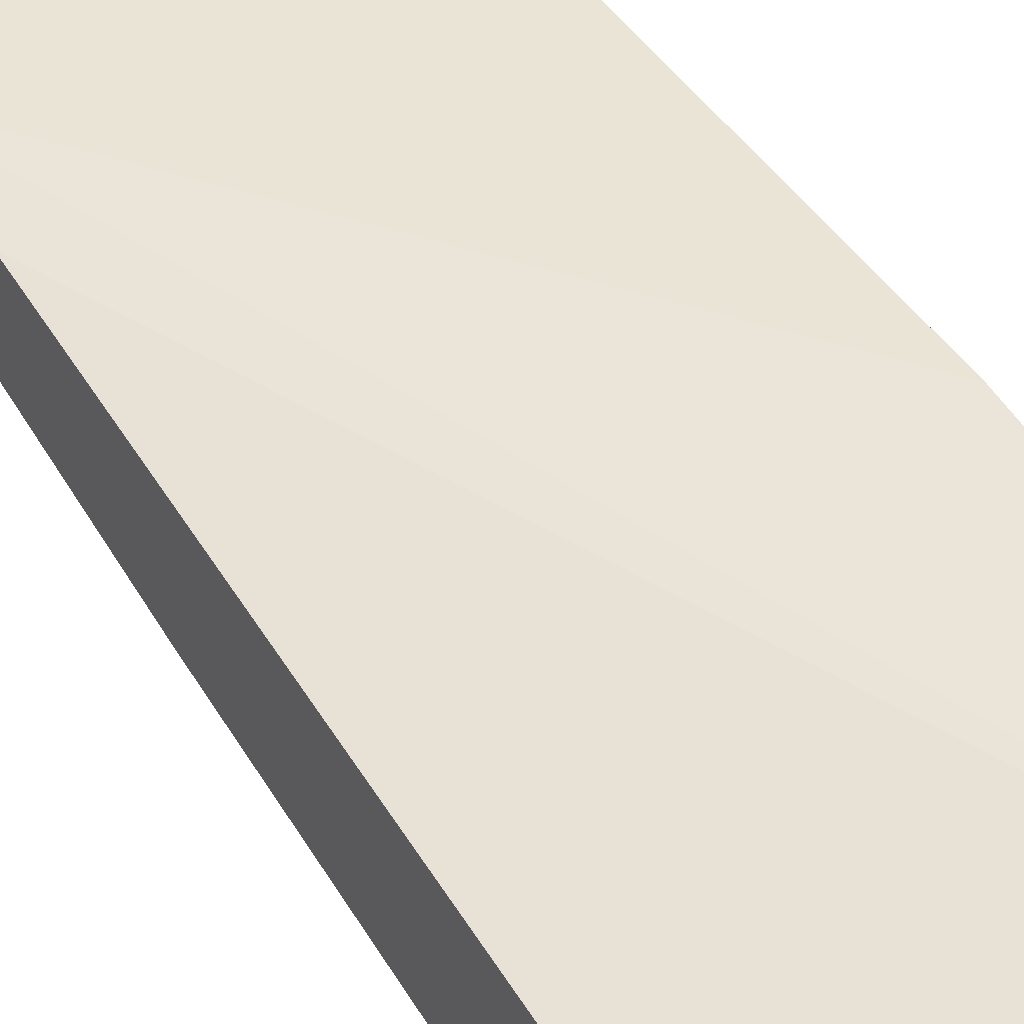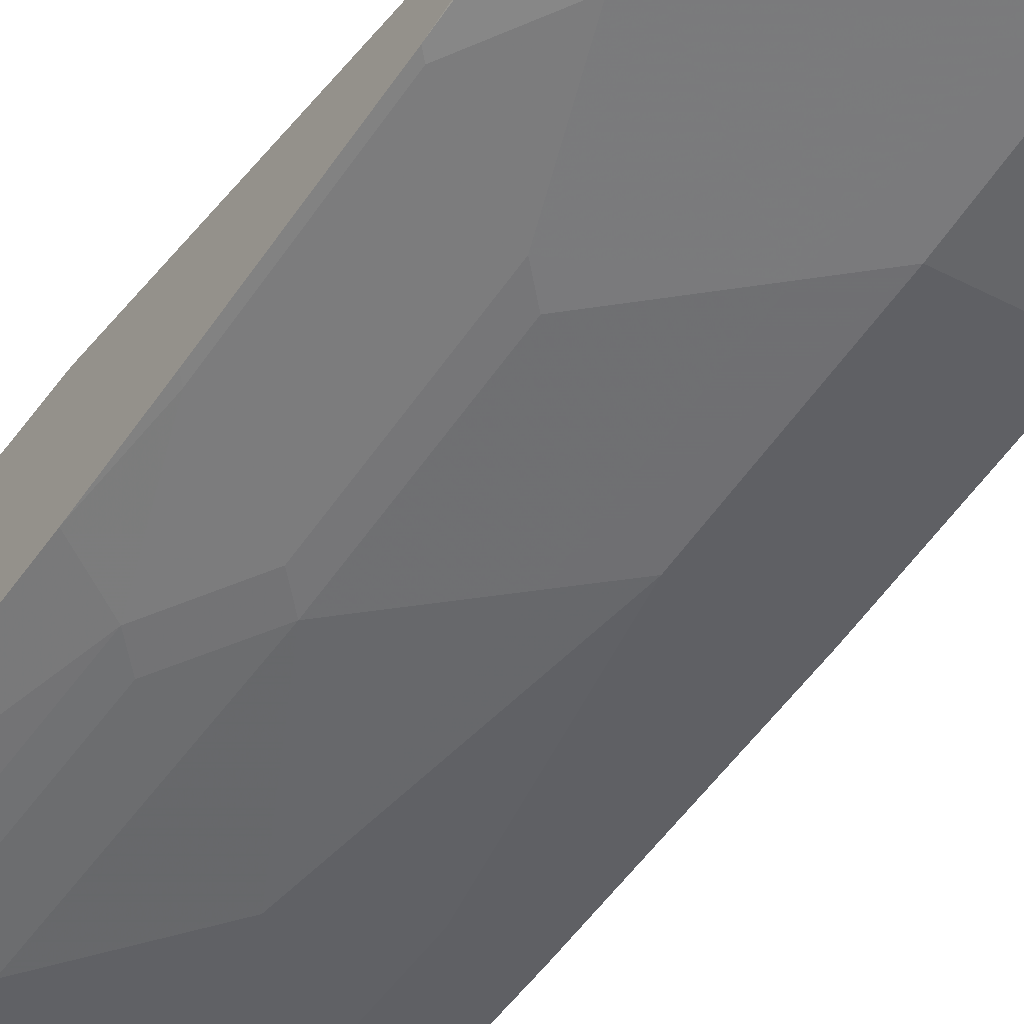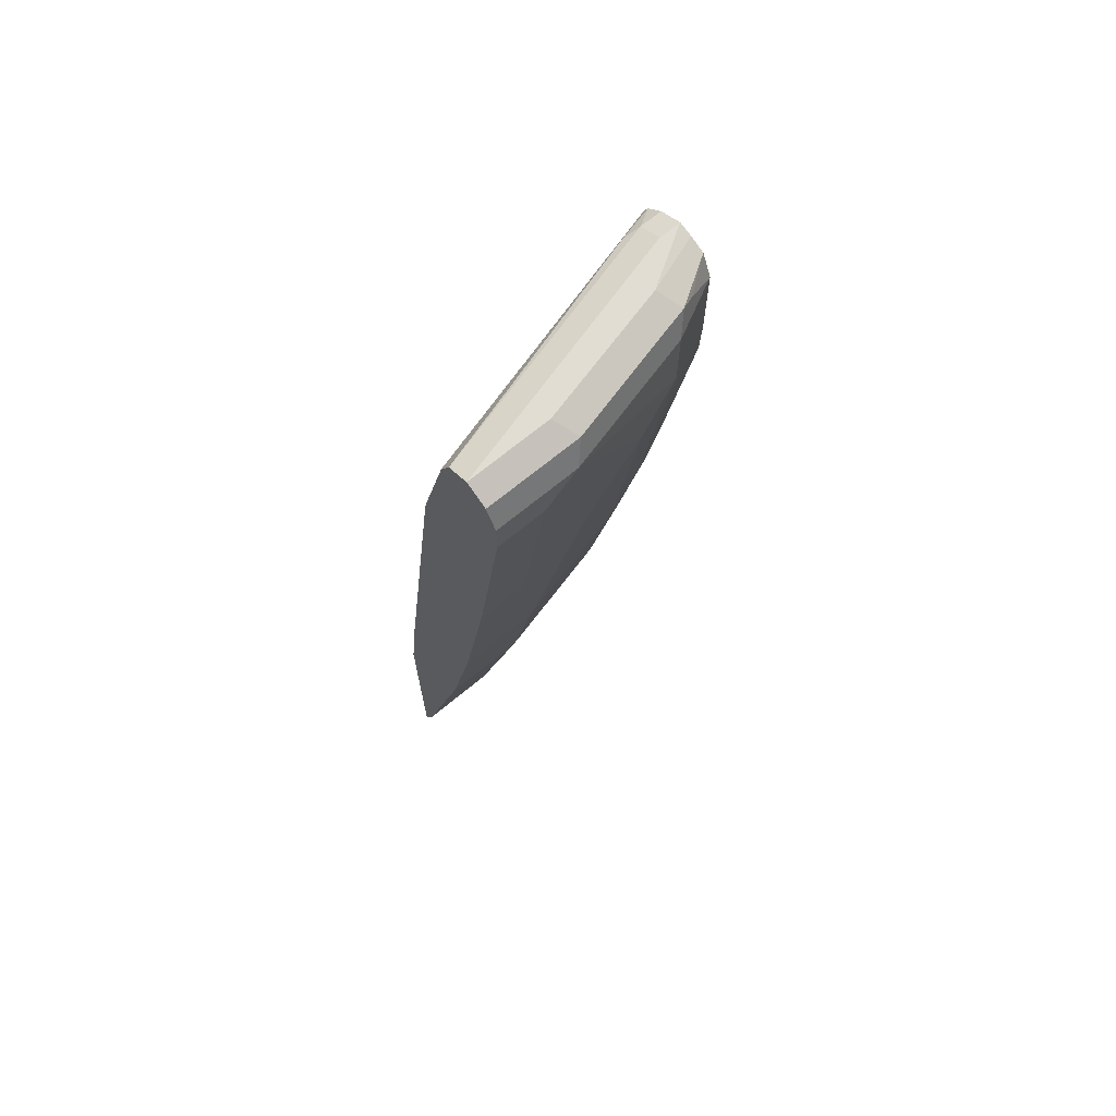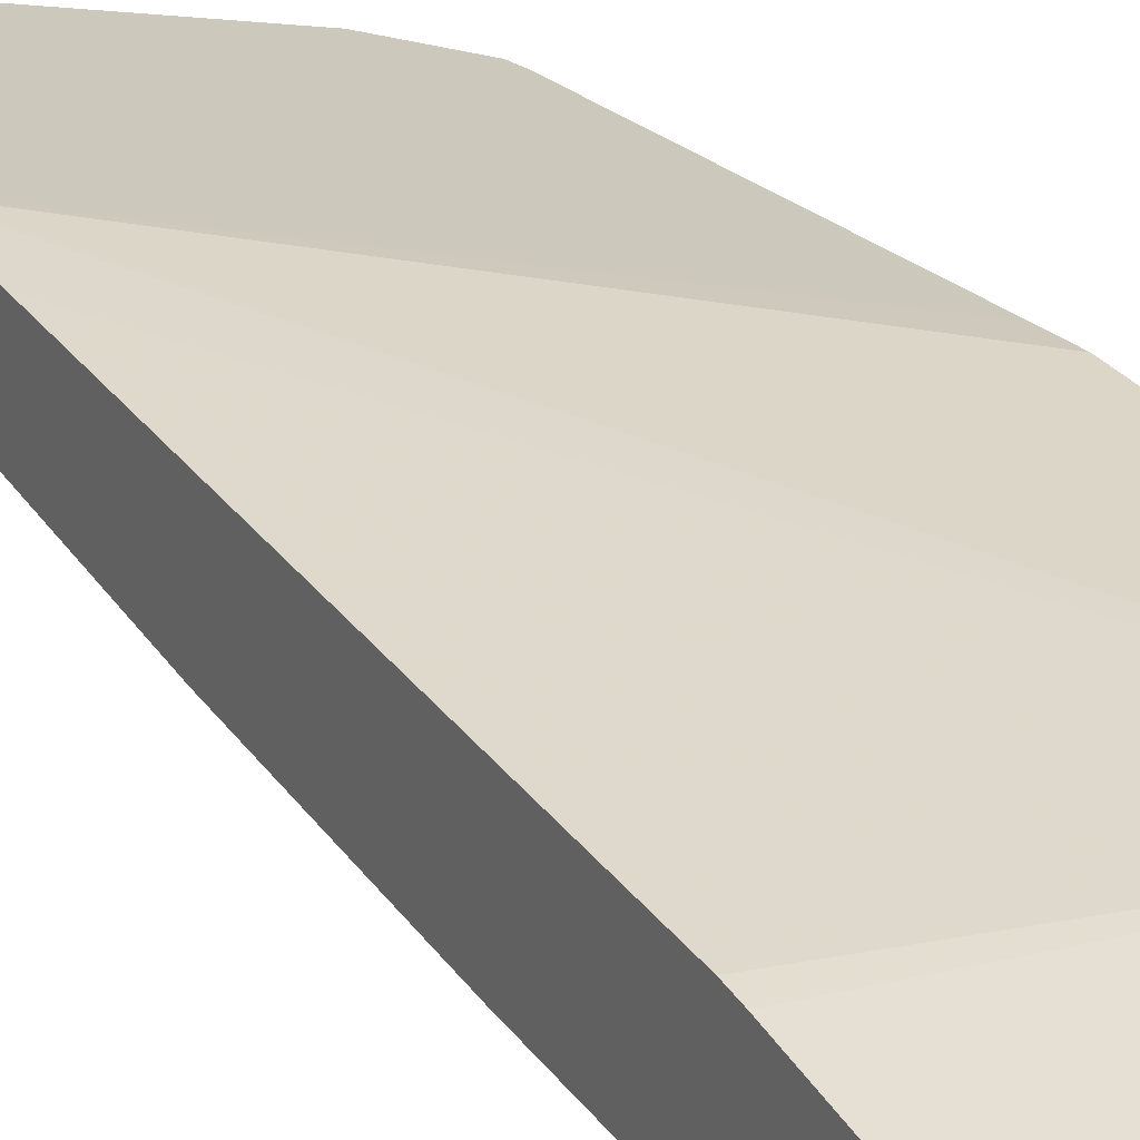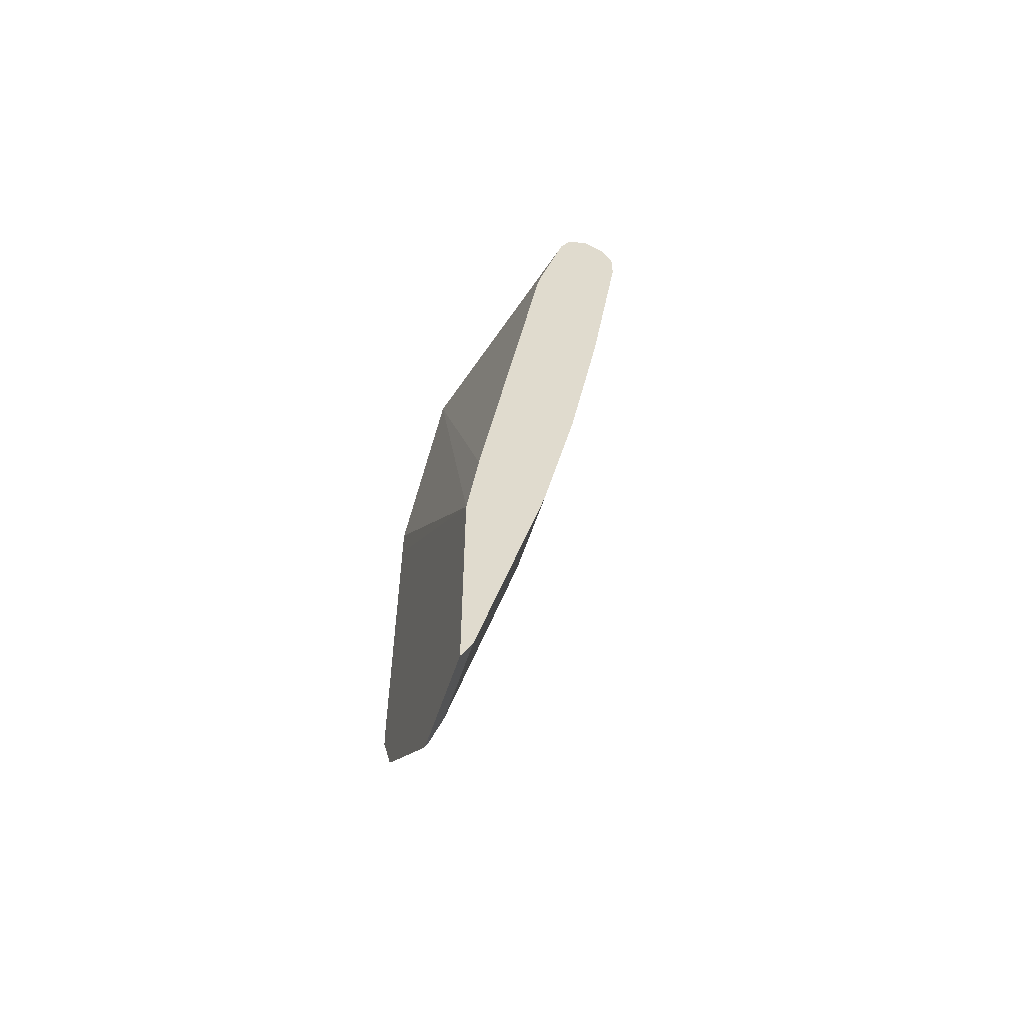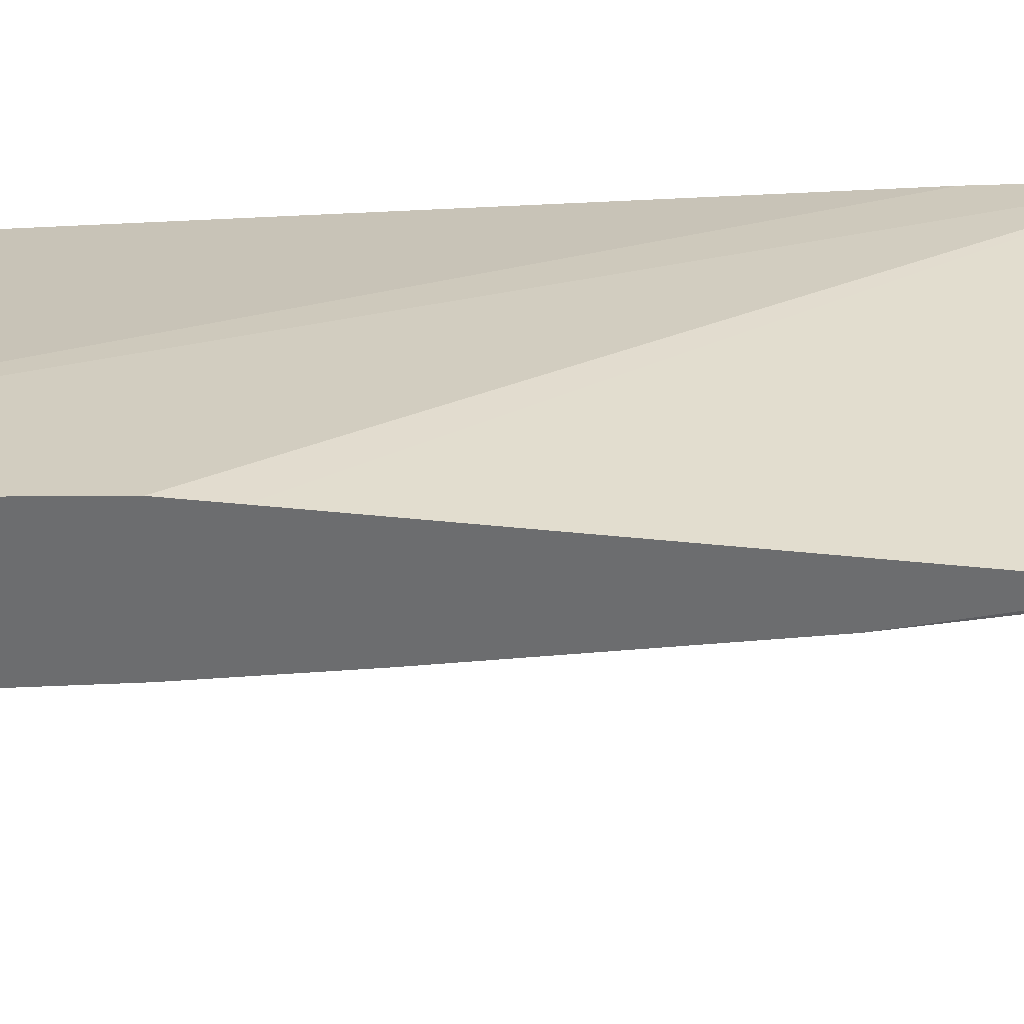
<metadata>
{"format":"obj","ext":"obj","renderer":"f3d","projection":"perspective","resolution":1024,"background":"white","views":[{"elev":43.8,"azim":148.6,"up":"+Z"},{"elev":-39.6,"azim":-33.7,"up":"+Z"},{"elev":68.3,"azim":140.2,"up":"+Y"},{"elev":22.1,"azim":149.4,"up":"+Z"},{"elev":-58.4,"azim":71.9,"up":"+Y"},{"elev":34.9,"azim":-81.5,"up":"+Z"}]}
</metadata>
<code>
v 0.01428 0.7196 -0.657
v -0.06259 0.7196 -0.657
v -0.219 0.7196 -0.5944
v 0.01428 0.7091 -0.6361
v 0.01428 0.7091 -0.6779
v -0.1877 0.7196 -0.6257
v -0.07301 0.7091 -0.6779
v -0.1981 0.7091 -0.6466
v -0.2392 0.7196 -0.5944
v -0.219 0.7091 -0.5736
v -0.2034 0.7039 -0.571
v 0.01428 0.6883 -0.6257
v 0.01428 0.7026 -0.6811
v -0.2392 0.7163 -0.6071
v -0.06259 0.6883 -0.6883
v -0.1877 0.6883 -0.657
v -0.2392 0.6883 -0.6312
v -0.2112 0.7039 -0.6414
v -0.2392 0.7106 -0.6212
v -0.2392 0.7091 -0.5736
v -0.2392 0.6956 -0.5593
v -0.2392 0.6883 -0.5556
v 0.01428 0.5792 -0.598
v 0.01428 0.6883 -0.6883
v -0.1564 0.5631 -0.657
v -0.1877 0.6257 -0.657
v -0.0313 0.6569 -0.6883
v -0.09388 0.4693 -0.657
v -0.2392 0.611 -0.6312
v 0.01428 0.5631 -0.5944
v -0.2392 0.3754 -0.5218
v 0.01428 0.04232 -0.5217
v 0.01428 0.1251 -0.5319
v 0.01428 0.6569 -0.6883
v -0.1564 0.3441 -0.6257
v -0.1877 0.4067 -0.6257
v -0.2034 0.391 -0.6179
v -0.2034 0.61 -0.6492
v -0.0313 0.4379 -0.657
v -0.06259 0.2503 -0.6257
v -0.09388 0.2815 -0.6257
v -0.2392 0.5742 -0.6299
v -0.2392 0.3412 -0.5217
v -0.2148 0.3128 -0.5217
v 0.01428 -0.1768 -0.5217
v 0.01428 0.4379 -0.657
v -0.1721 0.3284 -0.6179
v -0.1564 0.1878 -0.5944
v -0.2392 0.3754 -0.5986
v -0.2346 0.2972 -0.5866
v 0.01428 0.2503 -0.6257
v -0.06259 0.09391 -0.5944
v -0.09388 0.1251 -0.5944
v -0.2392 0.02837 -0.5217
v -0.06415 -0.1768 -0.5217
v 0.01428 -0.1564 -0.5319
v -0.1721 0.1721 -0.5866
v -0.2392 0.2926 -0.5832
v -0.2346 0.1409 -0.5553
v 0.01428 0.09391 -0.5944
v -0.06259 -0.1564 -0.5319
v -0.1251 -0.09385 -0.5319
v -0.1408 0.01565 -0.5553
v -0.2034 -0.04691 -0.524
v -0.2392 0.1363 -0.5519
v -0.2378 0.01258 -0.5217
v -0.08135 -0.1752 -0.5217
v -0.07822 -0.172 -0.524
v -0.2034 0.07829 -0.5553
v -0.2346 0.01565 -0.524
v -0.1439 -0.1126 -0.5217
v -0.2065 -0.04998 -0.5217
f 35 53 48
f 32 55 45
f 35 47 37
f 35 37 36
f 35 41 53
f 65 70 66
f 37 59 50
f 37 47 57
f 37 49 42
f 37 42 38
f 37 57 69
f 37 69 59
f 32 71 67
f 35 48 47
f 32 72 71
f 27 46 39
f 32 54 66
f 37 50 49
f 26 36 37
f 26 37 38
f 26 38 29
f 27 34 46
f 27 39 28
f 32 66 72
f 28 39 40
f 28 41 35
f 29 38 42
f 31 43 44
f 31 44 32
f 32 44 43
f 32 43 54
f 28 40 41
f 39 46 51
f 61 64 62
f 40 51 60
f 55 67 68
f 55 68 61
f 57 64 69
f 59 69 64
f 59 64 70
f 59 70 65
f 54 65 66
f 61 68 64
f 64 68 67
f 64 67 71
f 64 71 72
f 64 72 66
f 64 66 70
f 25 36 26
f 62 64 63
f 39 51 40
f 53 64 57
f 53 62 63
f 40 60 52
f 40 52 41
f 41 52 53
f 45 55 61
f 45 61 56
f 47 48 57
f 53 63 64
f 48 53 57
f 50 59 65
f 50 65 58
f 52 60 56
f 52 56 61
f 52 61 53
f 53 61 62
f 49 50 58
f 25 35 36
f 32 67 55
f 22 33 30
f 1 13 5
f 1 5 7
f 1 7 2
f 2 7 8
f 2 8 6
f 3 9 20
f 1 24 13
f 3 20 10
f 4 11 12
f 5 13 7
f 6 14 9
f 6 8 14
f 7 13 15
f 7 15 8
f 4 10 11
f 8 15 16
f 1 34 24
f 1 51 46
f 25 28 35
f 1 2 6
f 1 6 9
f 1 9 3
f 1 10 4
f 1 4 12
f 1 46 34
f 1 12 23
f 1 30 33
f 1 33 32
f 1 32 45
f 1 45 56
f 1 56 60
f 1 60 51
f 1 23 30
f 8 16 17
f 1 3 10
f 8 18 19
f 12 22 23
f 13 24 15
f 15 25 26
f 15 26 16
f 15 24 34
f 15 34 27
f 11 22 12
f 15 27 28
f 16 26 29
f 16 29 17
f 17 19 18
f 22 31 32
f 22 32 33
f 8 17 18
f 15 28 25
f 11 21 22
f 22 30 23
f 10 20 21
f 10 21 11
f 9 14 19
f 9 17 29
f 9 29 42
f 9 42 49
f 9 49 58
f 9 19 17
f 9 65 54
f 9 21 20
f 9 22 21
f 9 58 65
f 8 19 14
f 9 43 31
f 9 54 43
f 9 31 22

</code>
